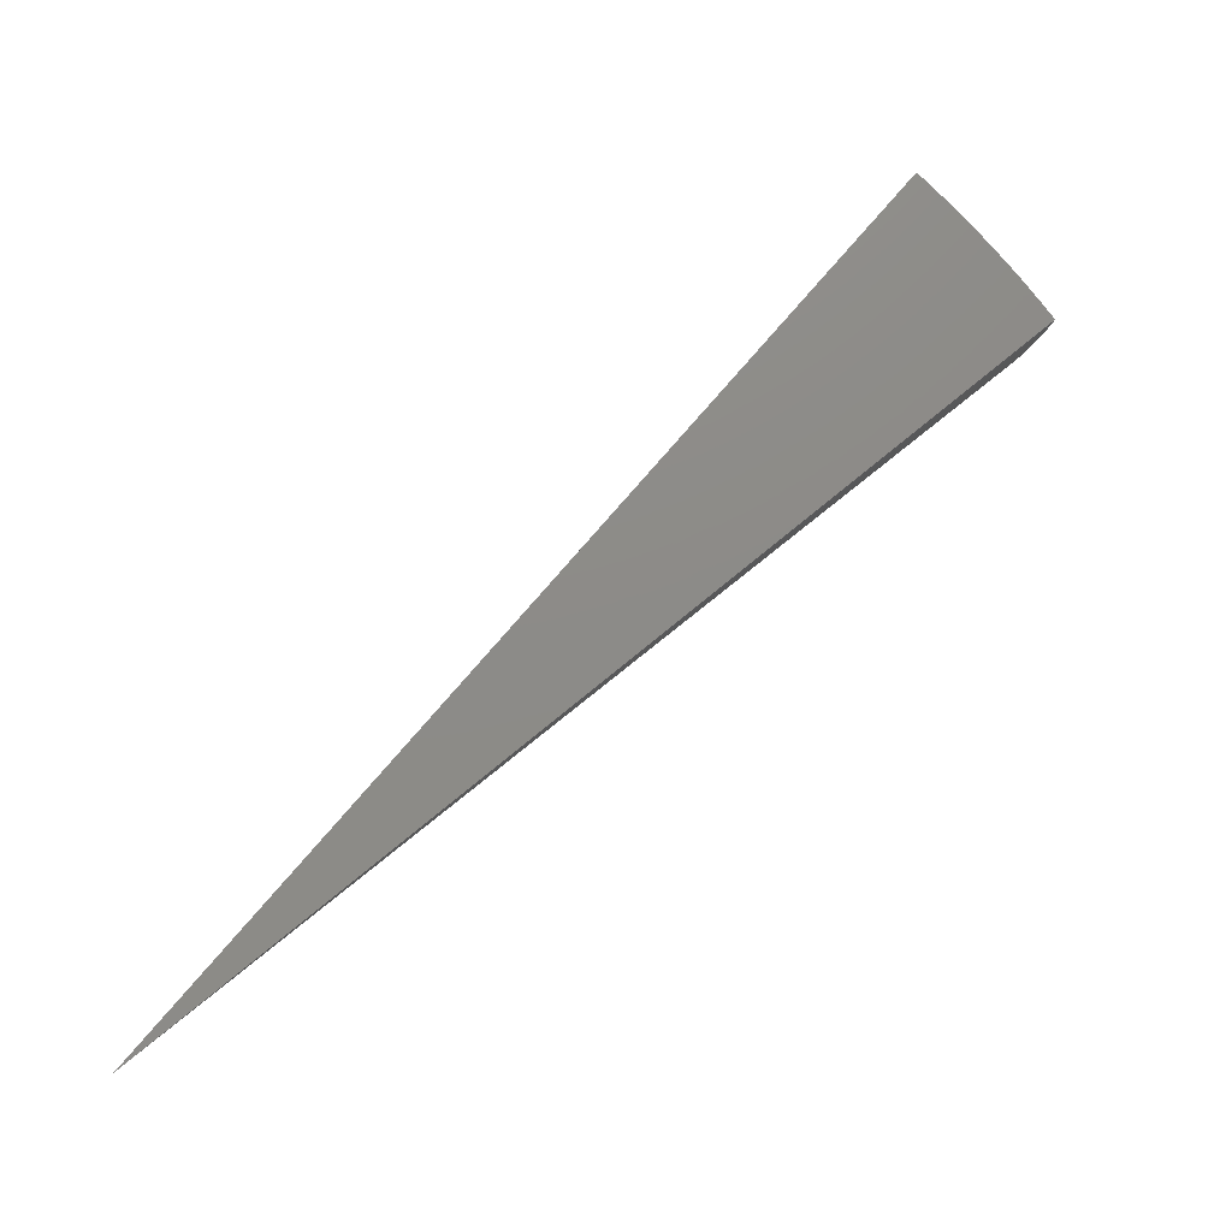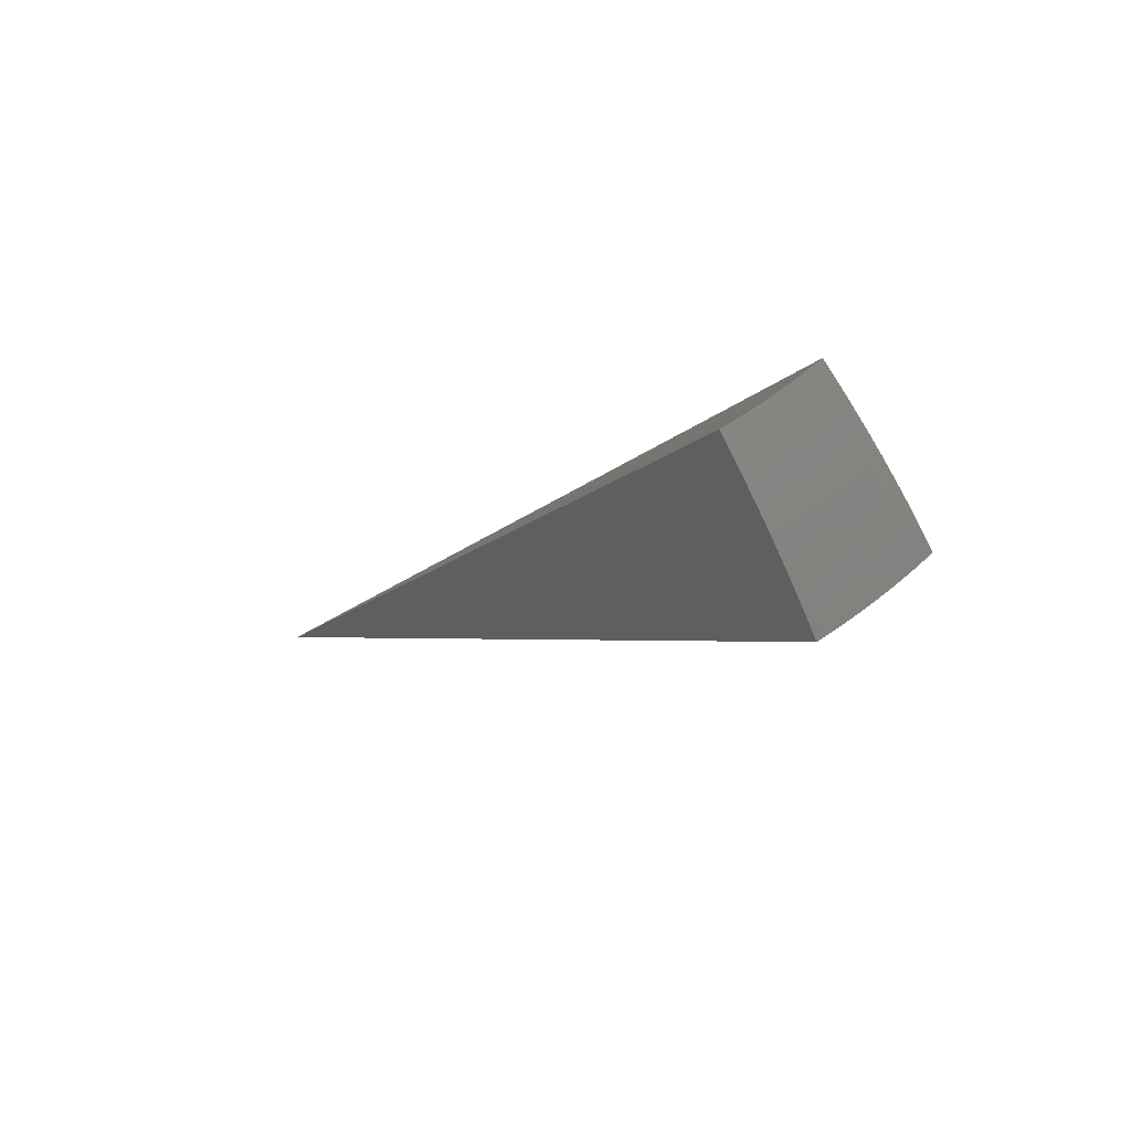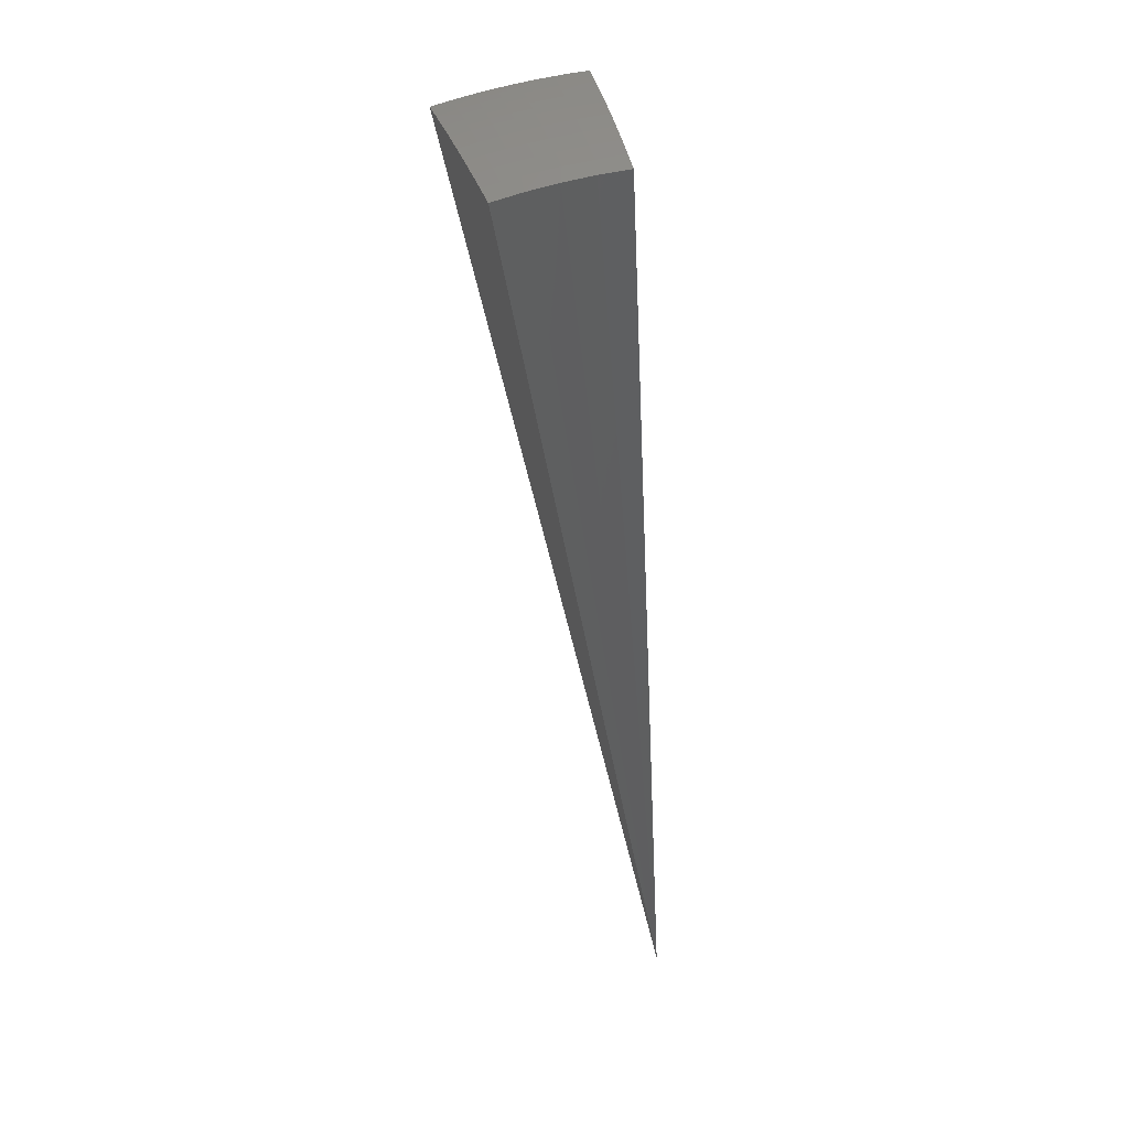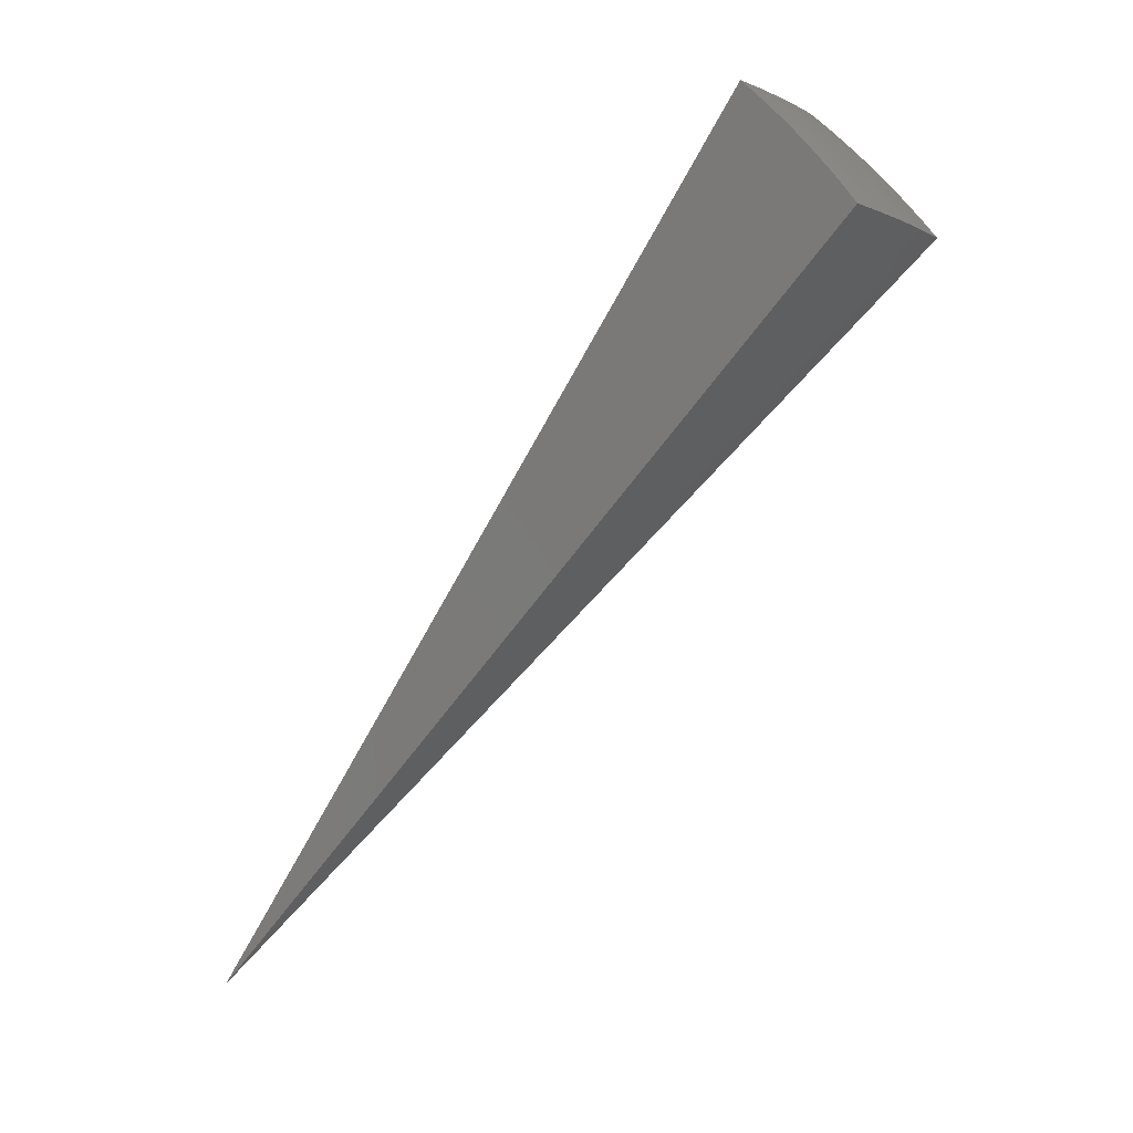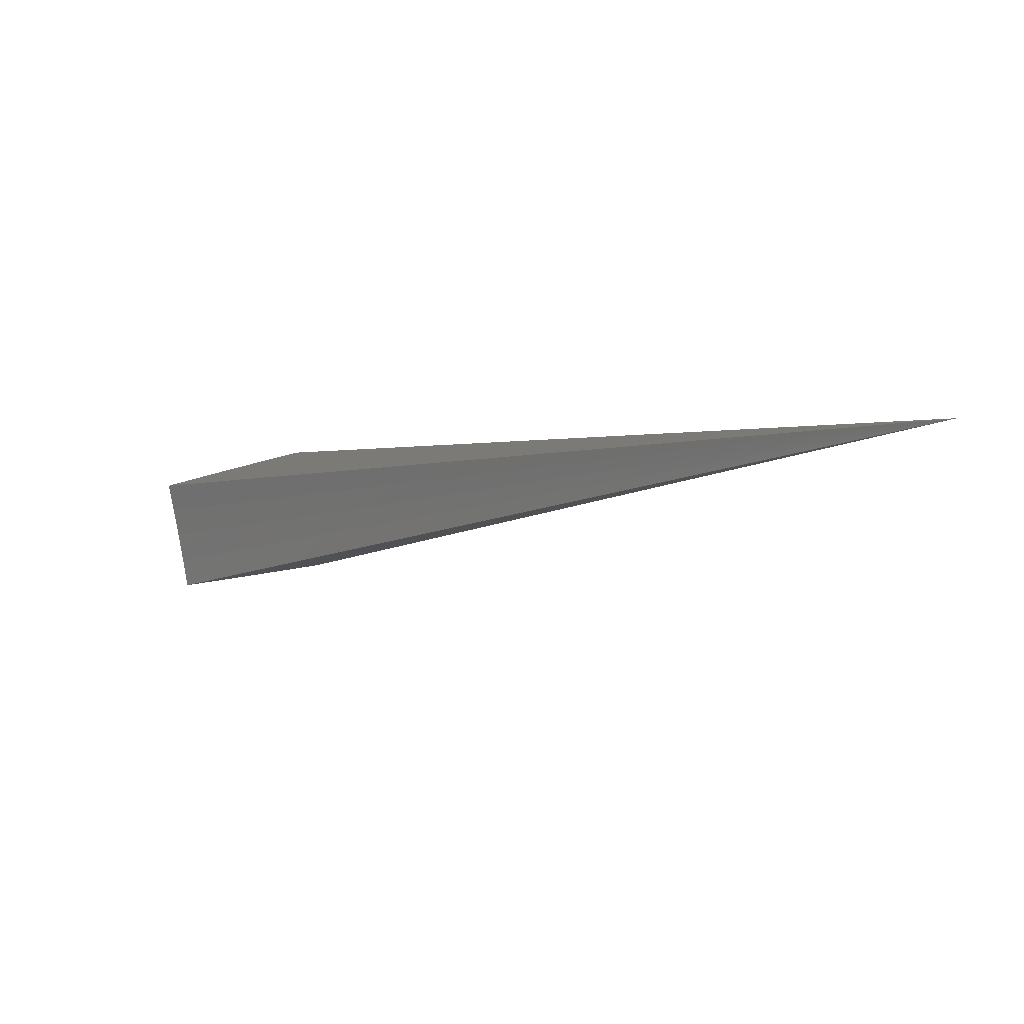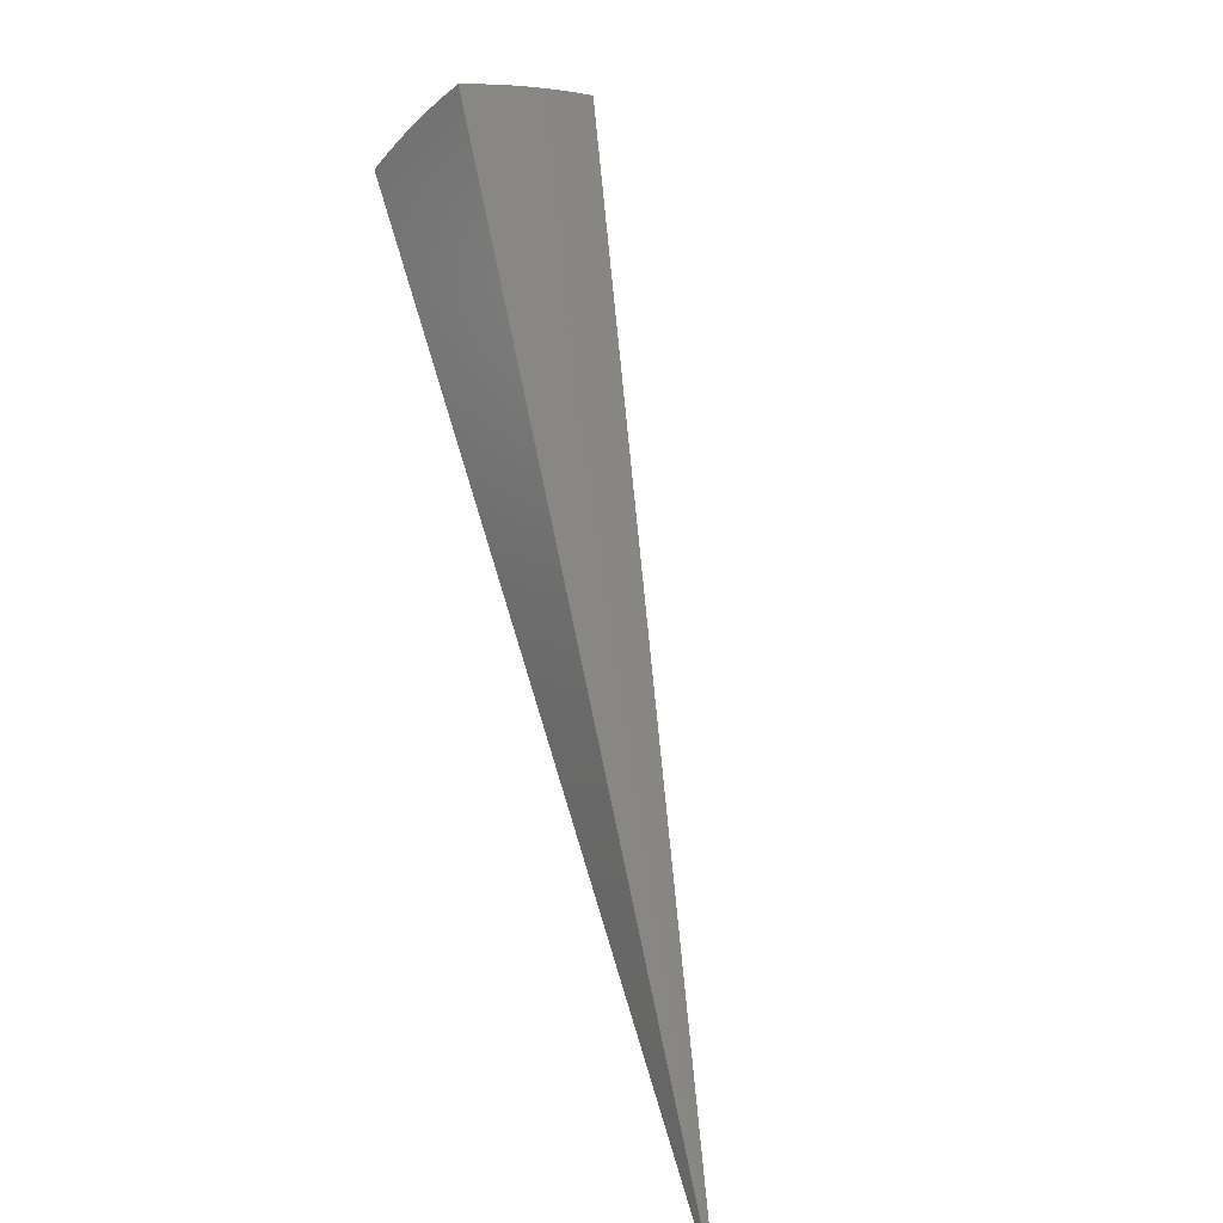
<metadata>
{"format":"stl","ext":"stl","renderer":"f3d","projection":"perspective","resolution":1024,"background":"white","views":[{"elev":-13.9,"azim":93.9,"up":"+Z"},{"elev":45.8,"azim":150.7,"up":"+Z"},{"elev":-5.5,"azim":-5.0,"up":"+Y"},{"elev":-7.5,"azim":141.9,"up":"+Z"},{"elev":-72.0,"azim":100.8,"up":"+Y"},{"elev":31.1,"azim":149.8,"up":"+Y"}]}
</metadata>
<code>
# stl→obj: 85 verts, 166 faces
v -1.247 7.07 8.556
v 7.939e-15 0 0
v -1.277 7.243 8.388
v -1.307 7.413 8.216
v -1.336 7.579 8.041
v -1.365 7.74 7.862
v -1.393 7.898 7.679
v -1.42 8.052 7.494
v -1.446 8.202 7.305
v -1.472 8.348 7.113
v -2.518 6.917 8.396
v -2.457 6.752 8.563
v -2.347 6.975 8.395
v -2.16 6.851 8.561
v -2.176 7.028 8.395
v -2.005 7.076 8.395
v -2.052 7.242 8.223
v -1.876 7.288 8.223
v -1.919 7.452 8.047
v -1.626 7.518 8.047
v -1.661 7.679 7.868
v -1.859 6.937 8.559
v -1.833 7.12 8.395
v -1.591 7.352 8.223
v -1.554 7.01 8.557
v -1.554 7.184 8.395
v -1.696 7.837 7.684
v -1.712 7.915 7.591
v -1.729 7.992 7.497
v -1.745 8.067 7.402
v -2.04 7.921 7.497
v -2.059 7.996 7.402
v -2.23 7.872 7.497
v -2.251 7.947 7.402
v -2.421 7.818 7.497
v -2.444 7.892 7.402
v -2.611 7.759 7.497
v -2.636 7.833 7.402
v -2.8 7.692 7.502
v -2.852 7.835 7.313
v -2.66 7.905 7.307
v -2.684 7.977 7.21
v -2.489 8.037 7.21
v -2.551 8.091 7.119
v -2.374 8.144 7.118
v -2.293 8.092 7.21
v -2.195 8.192 7.117
v -2.097 8.143 7.21
v -2.016 8.237 7.116
v -1.777 8.215 7.21
v -1.835 8.278 7.115
v -1.654 8.315 7.114
v -1.761 8.142 7.307
v -2.078 8.07 7.307
v -2.272 8.02 7.307
v -2.466 7.965 7.307
v -2.728 8.035 7.12
v -2.903 7.975 7.121
v -2.586 7.685 7.591
v -2.746 7.544 7.688
v -2.561 7.61 7.684
v -2.509 7.456 7.868
v -2.374 7.667 7.684
v -2.326 7.513 7.868
v -2.187 7.72 7.684
v -2.143 7.565 7.868
v -2 7.769 7.684
v -1.96 7.612 7.868
v -2.691 7.393 7.87
v -2.456 7.299 8.047
v -2.277 7.355 8.047
v -2.098 7.405 8.047
v -2.634 7.238 8.049
v -2.402 7.139 8.223
v -2.227 7.193 8.223
v -2.577 7.079 8.224
v -2.398 7.743 7.591
v -2.209 7.797 7.591
v -2.02 7.845 7.591
v -0.7776 3.507 4.281
v -0.9299 3.47 4.281
v -1.08 3.426 4.281
v -1.276 4.047 3.561
v -1.098 4.099 3.561
v -0.9185 4.143 3.561
f 1 2 3
f 3 2 4
f 4 2 5
f 5 2 6
f 6 2 7
f 7 2 8
f 8 2 9
f 9 2 10
f 11 12 13
f 13 12 14
f 13 14 15
f 15 14 16
f 15 16 17
f 17 16 18
f 17 18 19
f 19 18 20
f 19 20 21
f 21 20 5
f 21 5 6
f 14 22 16
f 16 22 23
f 16 23 18
f 18 23 24
f 18 24 20
f 20 24 4
f 20 4 5
f 22 25 23
f 23 25 26
f 23 26 24
f 24 26 3
f 24 3 4
f 25 1 26
f 26 1 3
f 21 6 27
f 27 6 7
f 27 7 28
f 28 7 8
f 28 8 29
f 29 8 30
f 29 30 31
f 31 30 32
f 31 32 33
f 33 32 34
f 33 34 35
f 35 34 36
f 35 36 37
f 37 36 38
f 37 38 39
f 39 38 40
f 40 38 41
f 40 41 42
f 42 41 43
f 42 43 44
f 44 43 45
f 45 43 46
f 45 46 47
f 47 46 48
f 47 48 49
f 49 48 50
f 49 50 51
f 51 50 52
f 52 50 9
f 52 9 10
f 8 9 30
f 30 9 53
f 30 53 32
f 32 53 54
f 32 54 34
f 34 54 55
f 34 55 36
f 36 55 56
f 36 56 38
f 38 56 41
f 44 57 42
f 42 57 58
f 42 58 40
f 37 39 59
f 59 39 60
f 59 60 61
f 61 60 62
f 61 62 63
f 63 62 64
f 63 64 65
f 65 64 66
f 65 66 67
f 67 66 68
f 67 68 27
f 27 68 21
f 60 69 62
f 62 69 70
f 62 70 64
f 64 70 71
f 64 71 66
f 66 71 72
f 66 72 68
f 68 72 19
f 68 19 21
f 69 73 70
f 70 73 74
f 70 74 71
f 71 74 75
f 71 75 72
f 72 75 17
f 72 17 19
f 73 76 74
f 74 76 13
f 74 13 75
f 75 13 15
f 75 15 17
f 76 11 13
f 35 37 59
f 59 61 77
f 77 61 63
f 77 63 78
f 78 63 65
f 78 65 79
f 79 65 67
f 79 67 28
f 28 67 27
f 43 41 56
f 33 35 77
f 77 35 59
f 33 77 78
f 46 43 56
f 46 56 55
f 46 55 48
f 48 55 54
f 48 54 50
f 50 54 53
f 50 53 9
f 33 78 31
f 31 78 79
f 31 79 29
f 29 79 28
f 12 11 2
f 2 11 76
f 2 76 73
f 73 69 2
f 2 69 60
f 2 60 39
f 39 40 2
f 2 40 58
f 2 1 80
f 80 1 25
f 80 25 81
f 81 25 22
f 81 22 82
f 82 22 14
f 82 14 12
f 12 2 82
f 82 2 81
f 81 2 80
f 2 58 83
f 83 58 57
f 83 57 44
f 44 45 83
f 83 45 84
f 83 84 2
f 45 47 84
f 84 47 49
f 84 49 85
f 85 49 51
f 85 51 52
f 52 10 85
f 85 10 2
f 85 2 84

</code>
